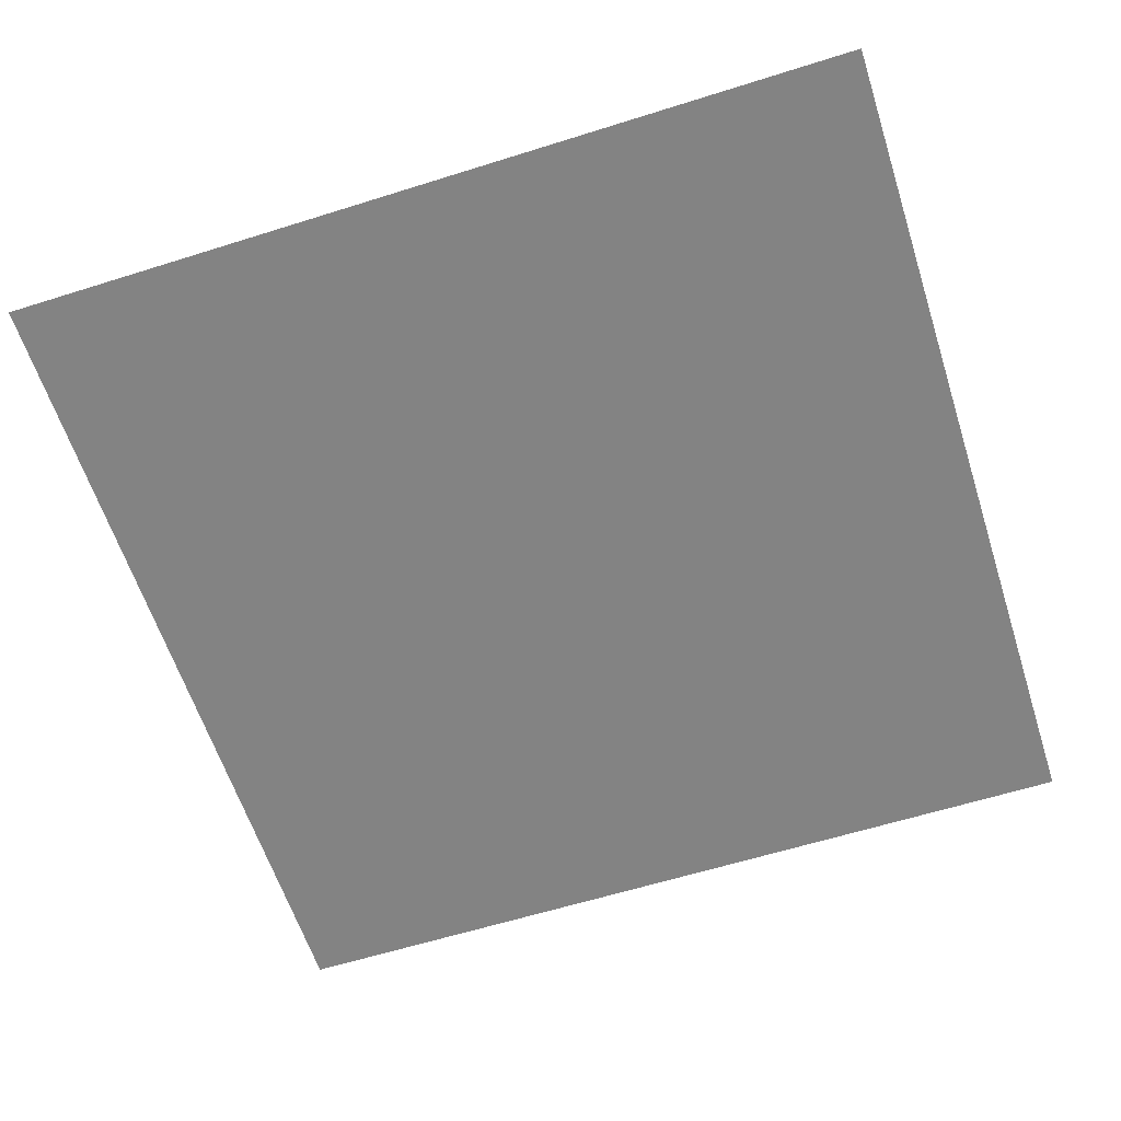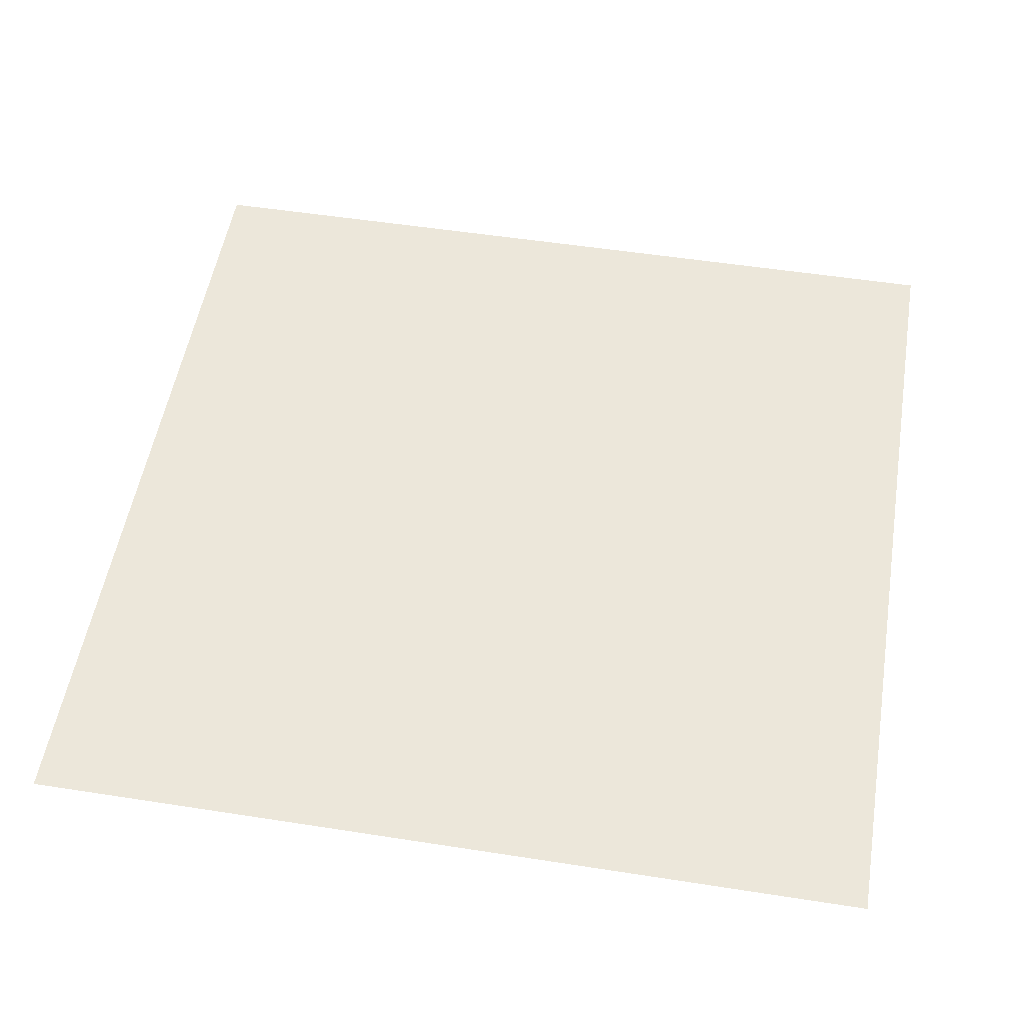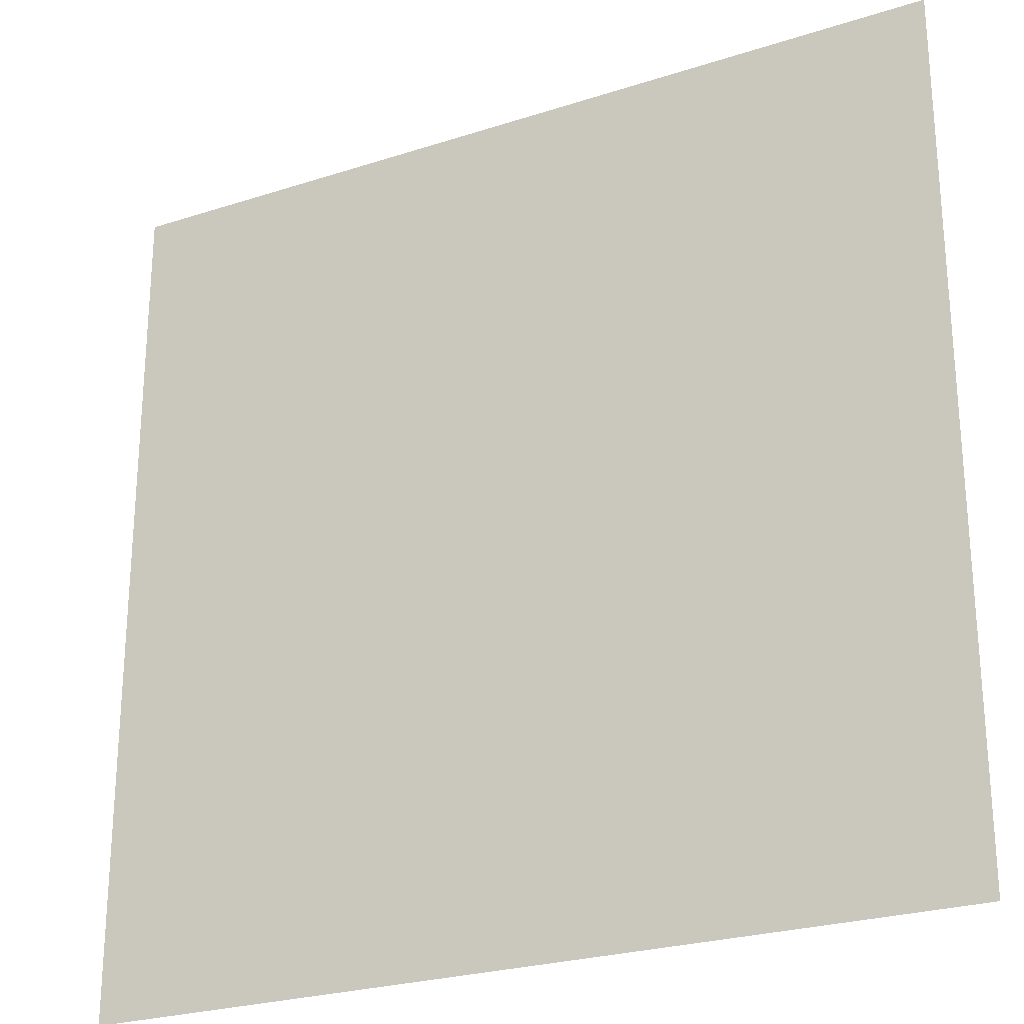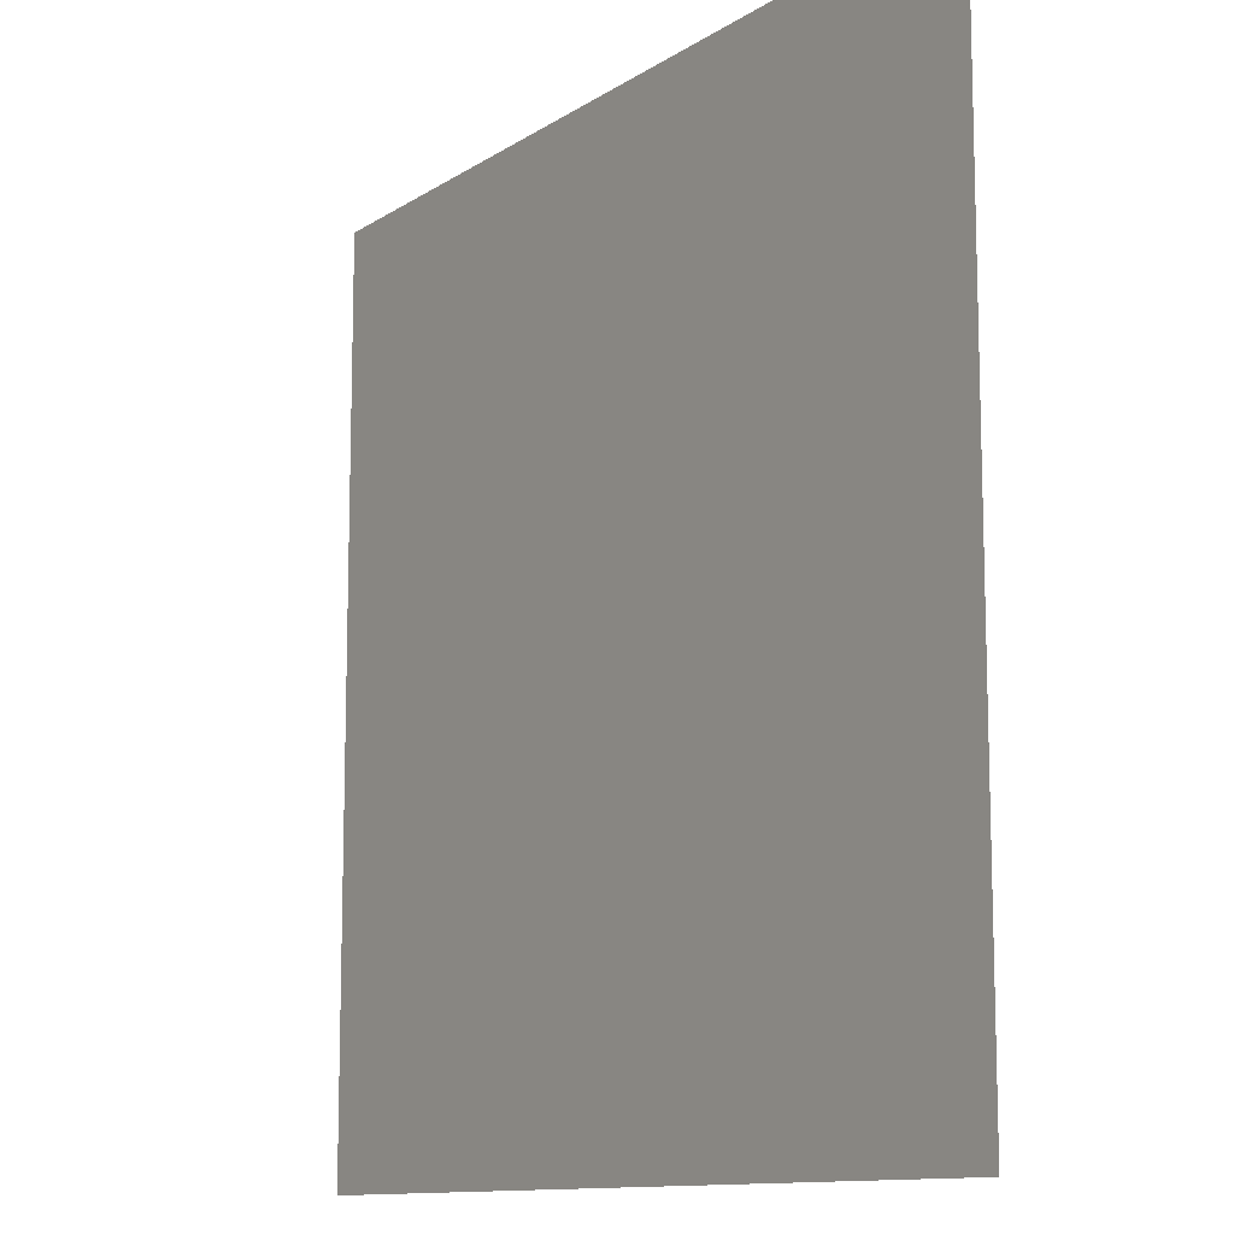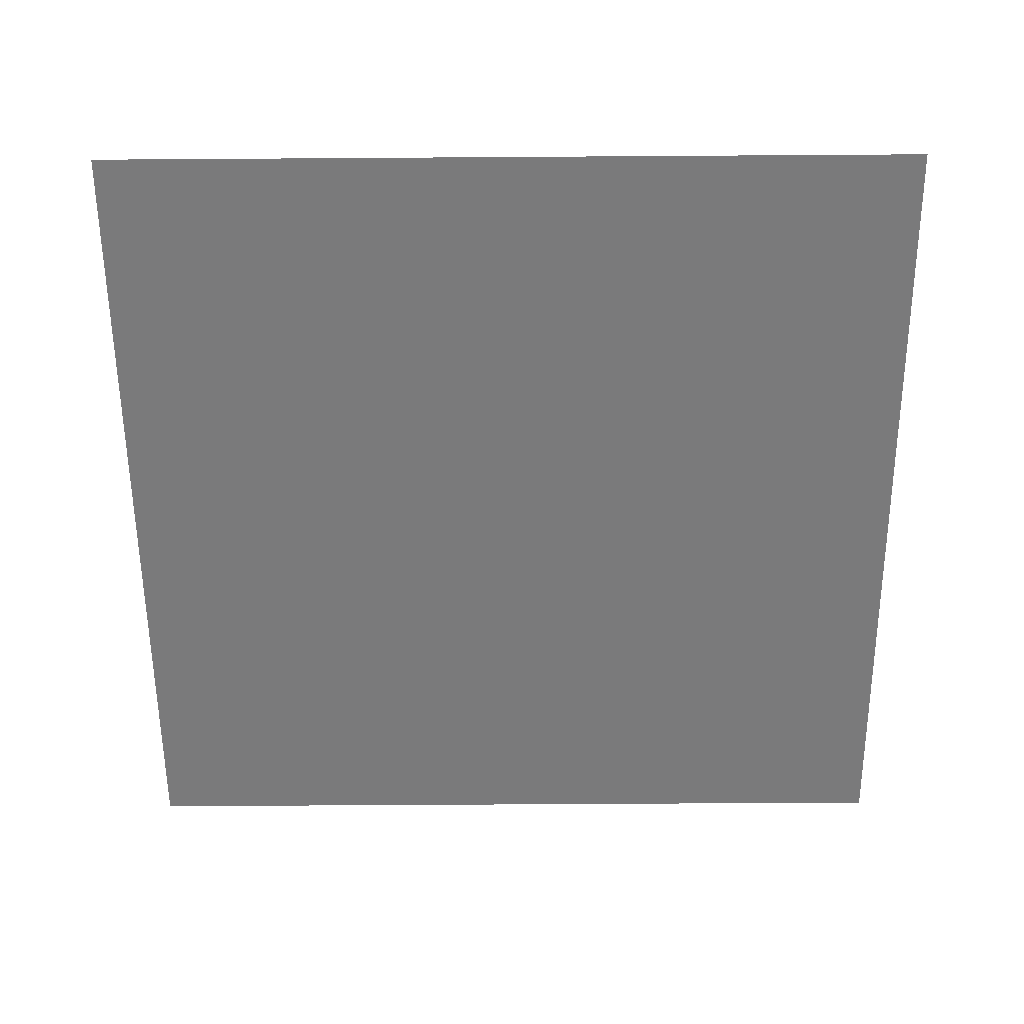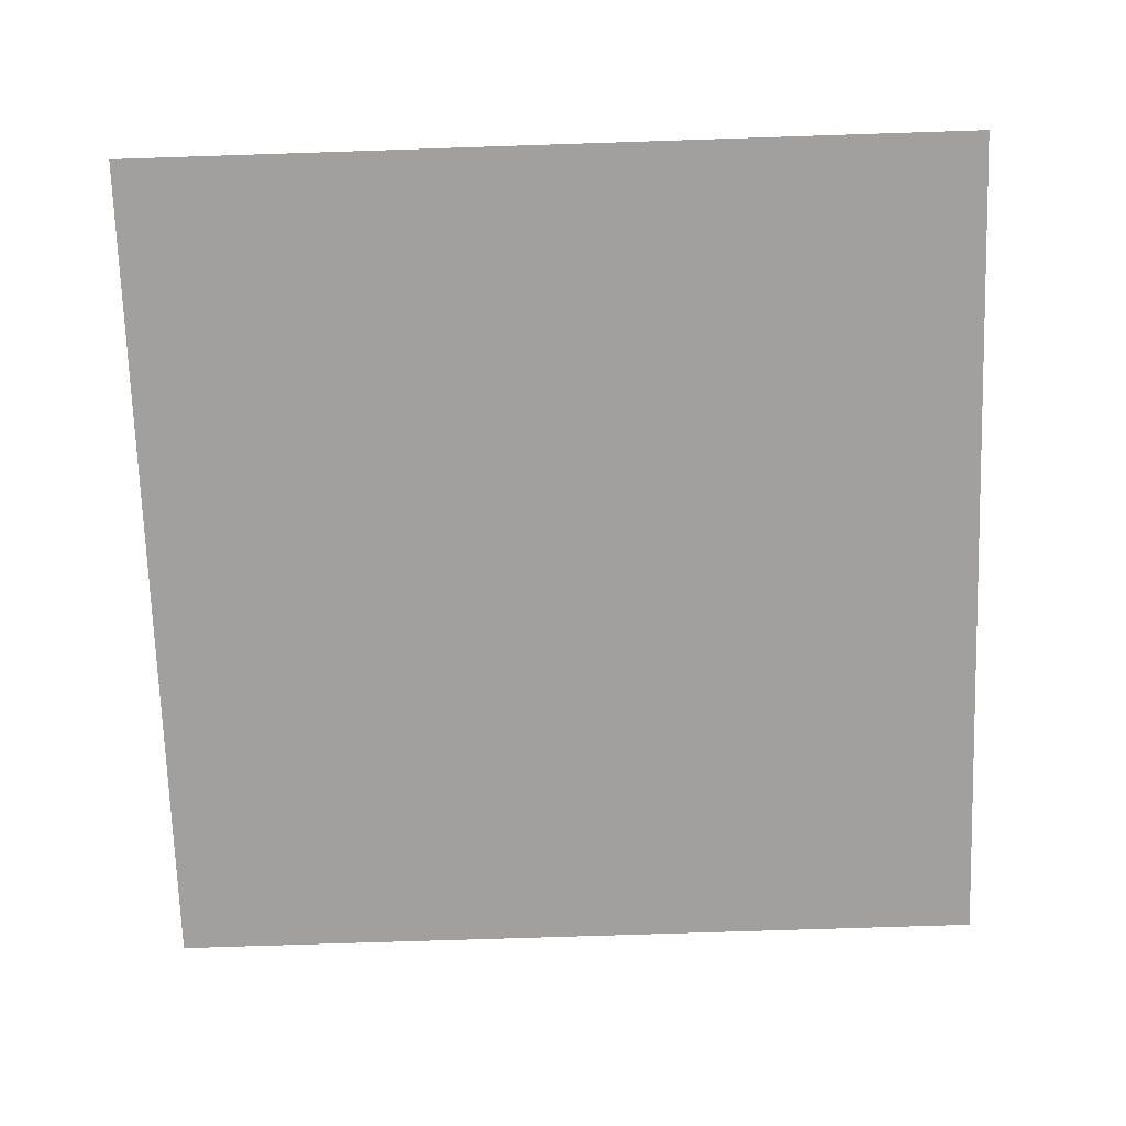
<metadata>
{"format":"obj","ext":"obj","renderer":"f3d","projection":"perspective","resolution":1024,"background":"white","views":[{"elev":-61.0,"azim":-72.2,"up":"+Y"},{"elev":52.8,"azim":-170.5,"up":"+Y"},{"elev":-25.3,"azim":-152.4,"up":"+Z"},{"elev":-11.6,"azim":56.3,"up":"+Z"},{"elev":-58.1,"azim":0.4,"up":"+Y"},{"elev":-71.9,"azim":-88.1,"up":"+Y"}]}
</metadata>
<code>
g Sky
v -1 1.526e-05 1
v -1 1.526e-05 -1
v 1 1.526e-05 -1
v 1 1.526e-05 1
g Sky_0
f 3 2 1
f 4 3 1

</code>
